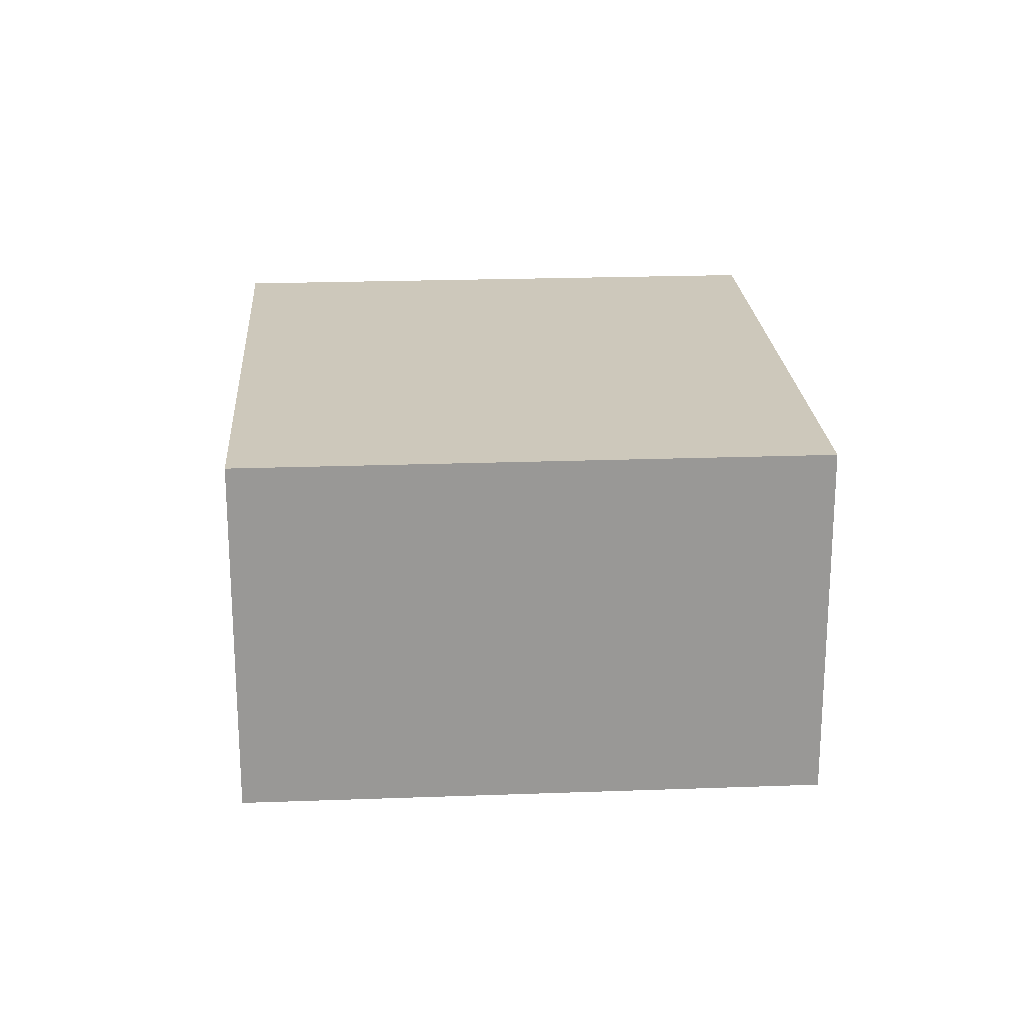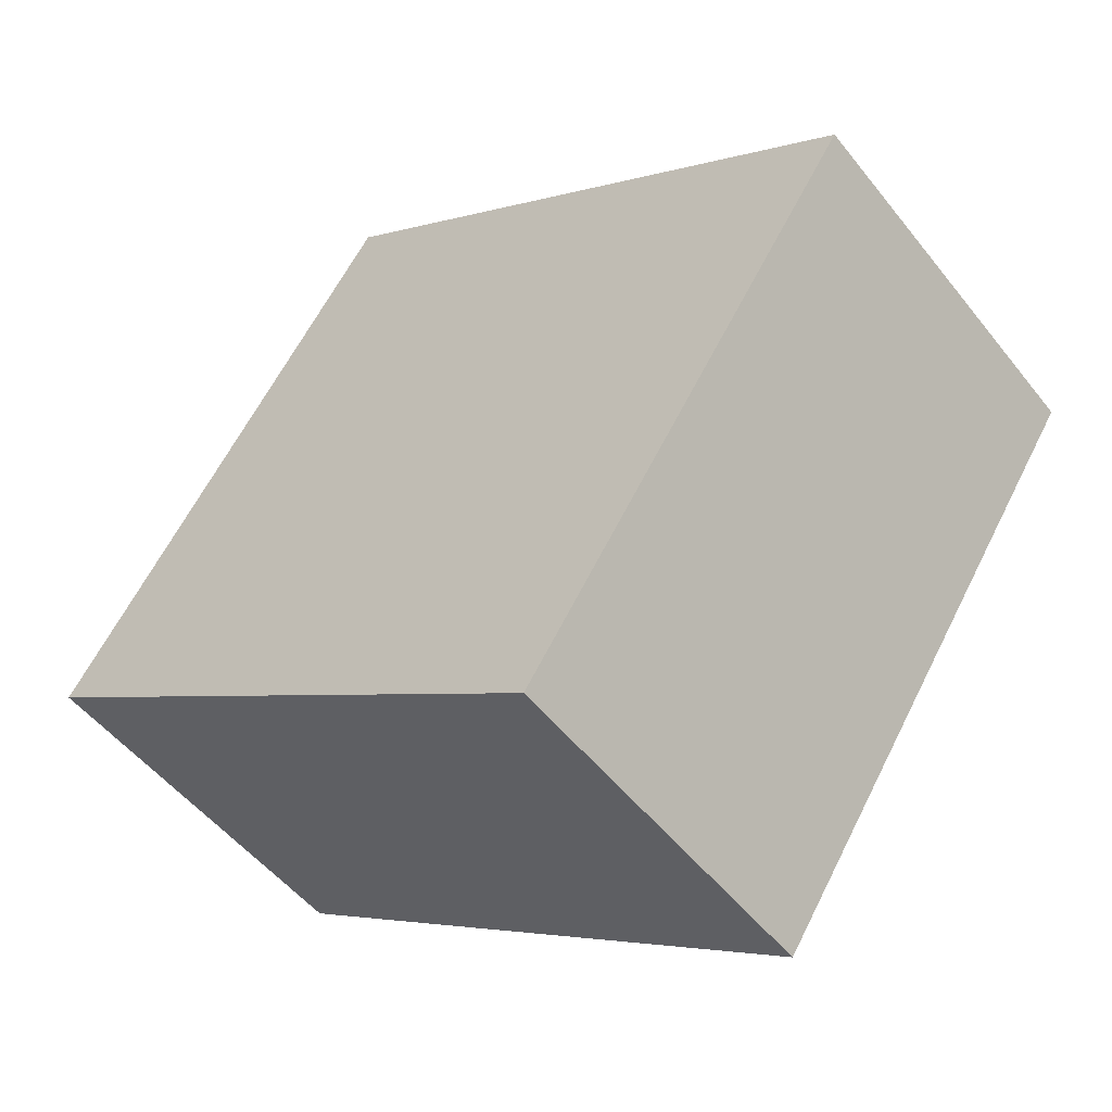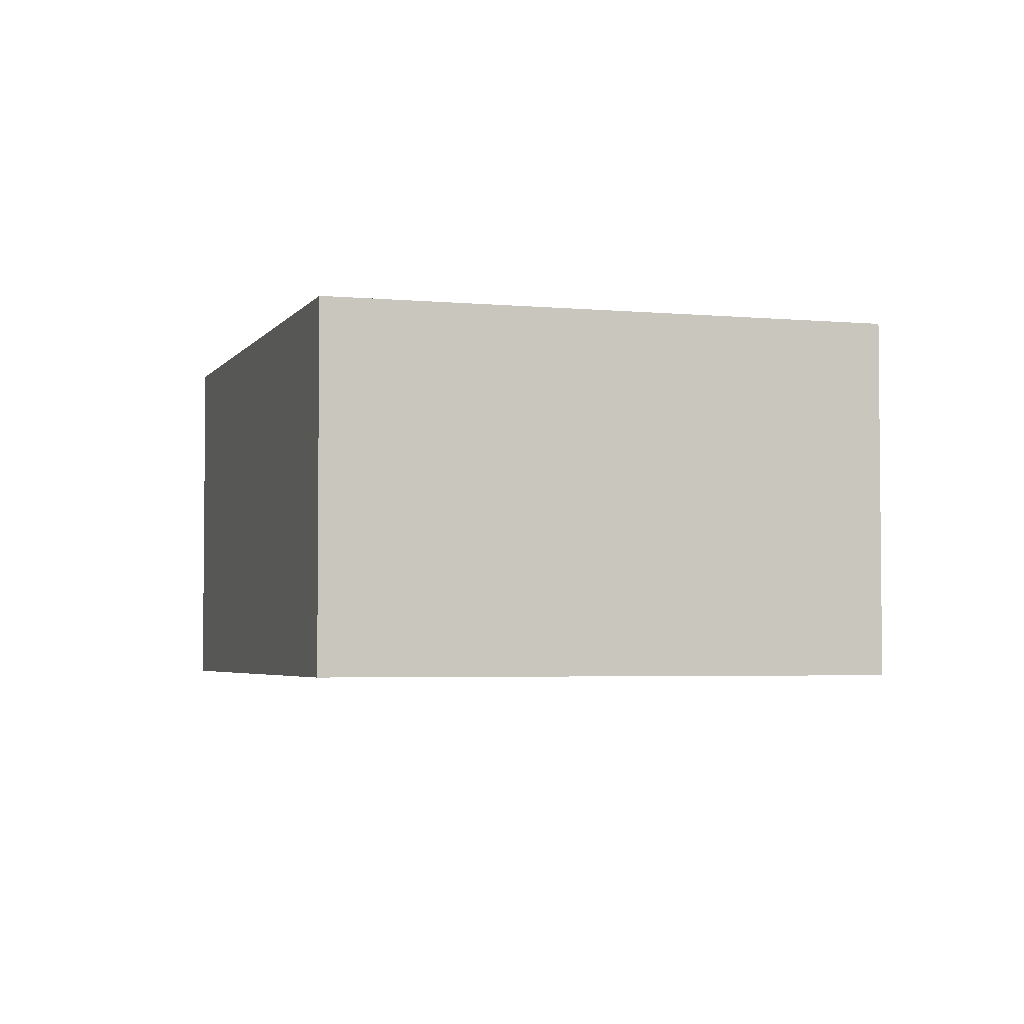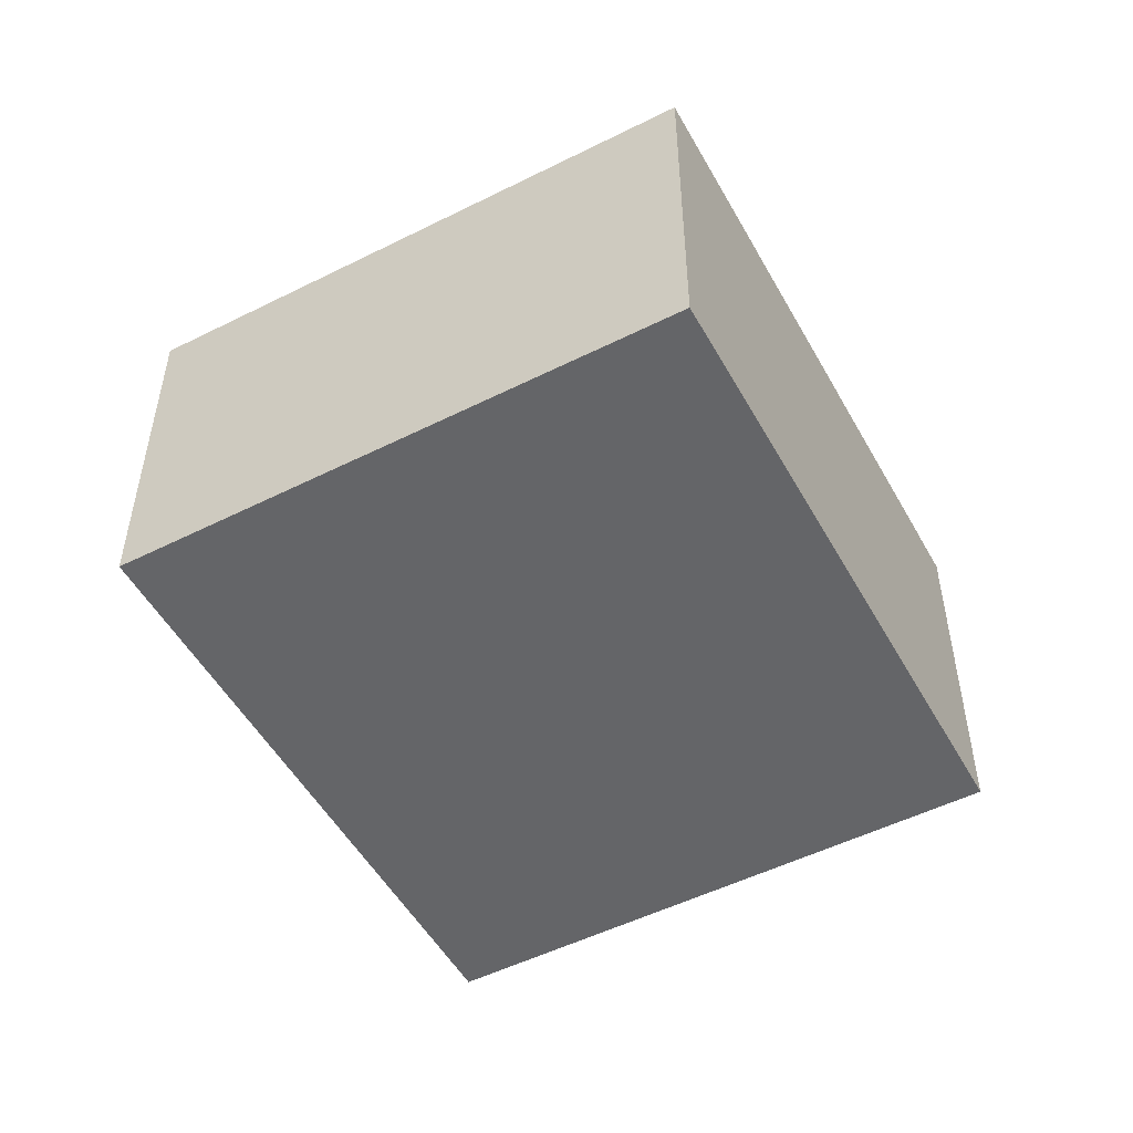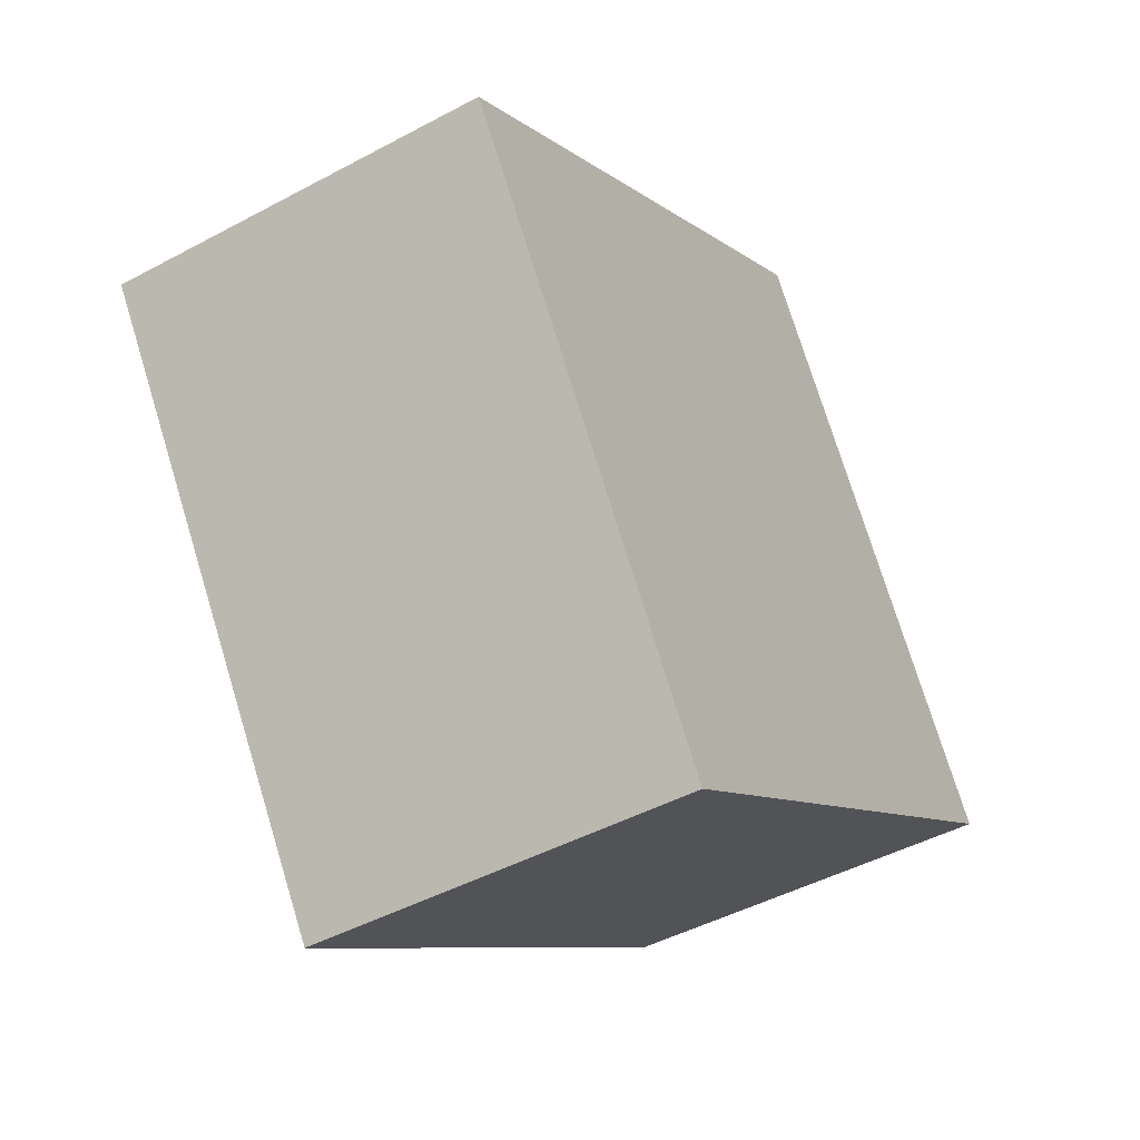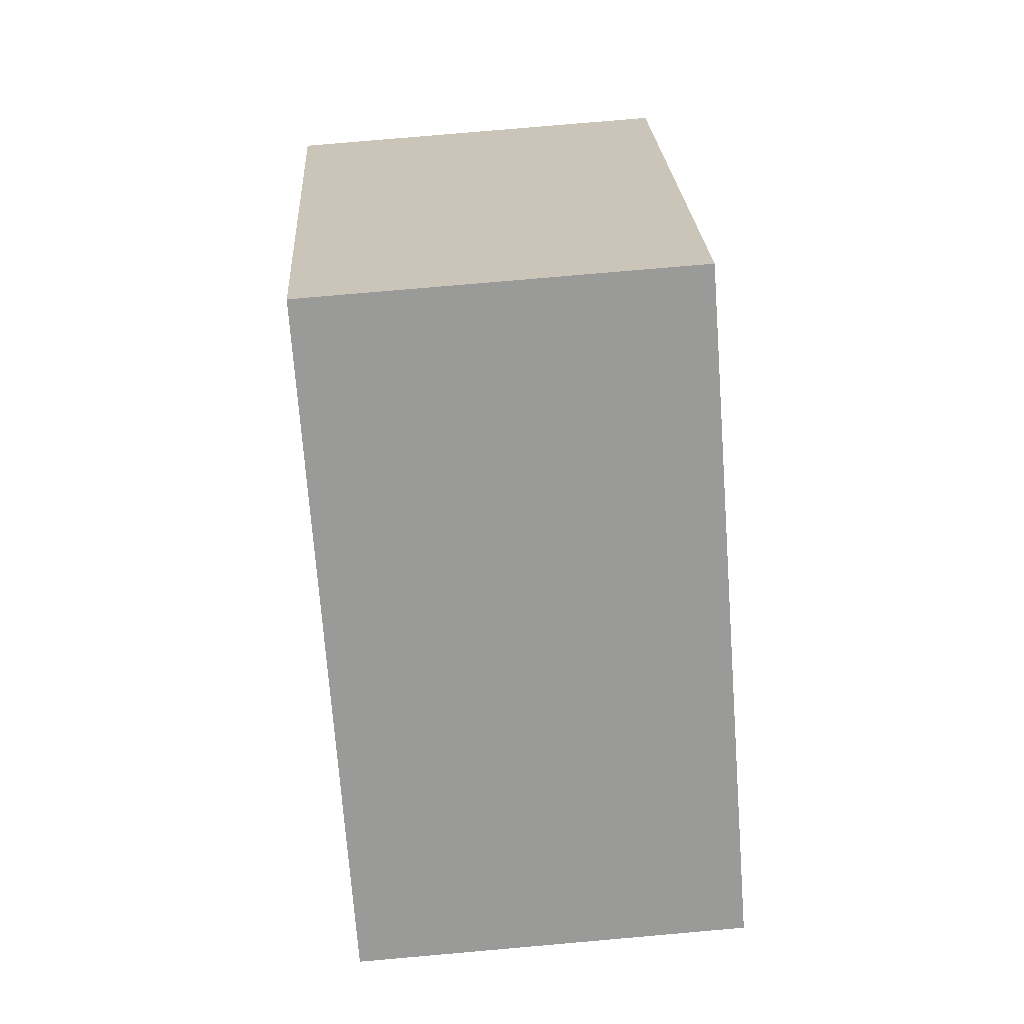
<metadata>
{"format":"obj","ext":"obj","renderer":"f3d","projection":"perspective","resolution":1024,"background":"white","views":[{"elev":21.8,"azim":-60.1,"up":"+Y"},{"elev":-51.3,"azim":37.0,"up":"+Z"},{"elev":-3.6,"azim":106.0,"up":"+Y"},{"elev":-51.6,"azim":-27.9,"up":"+Y"},{"elev":-45.9,"azim":121.7,"up":"+Z"},{"elev":77.6,"azim":85.0,"up":"+Z"}]}
</metadata>
<code>
v  4.681 3.148 -3.11
v  2.837 3.148 4.27
v  7.518 3.148 1.16
v  0 3.148 1.928e-16
v  7.518 -7.103e-17 1.16
v  4.681 1.904e-16 -3.11
v  0 0 0
v  2.837 -2.615e-16 4.27
g defaultobject
f 1 2 3
f 2 1 4
f 5 1 3
f 1 5 6
f 6 4 1
f 4 6 7
f 7 2 4
f 2 7 8
f 8 3 2
f 3 8 5
f 8 6 5
f 6 8 7

</code>
